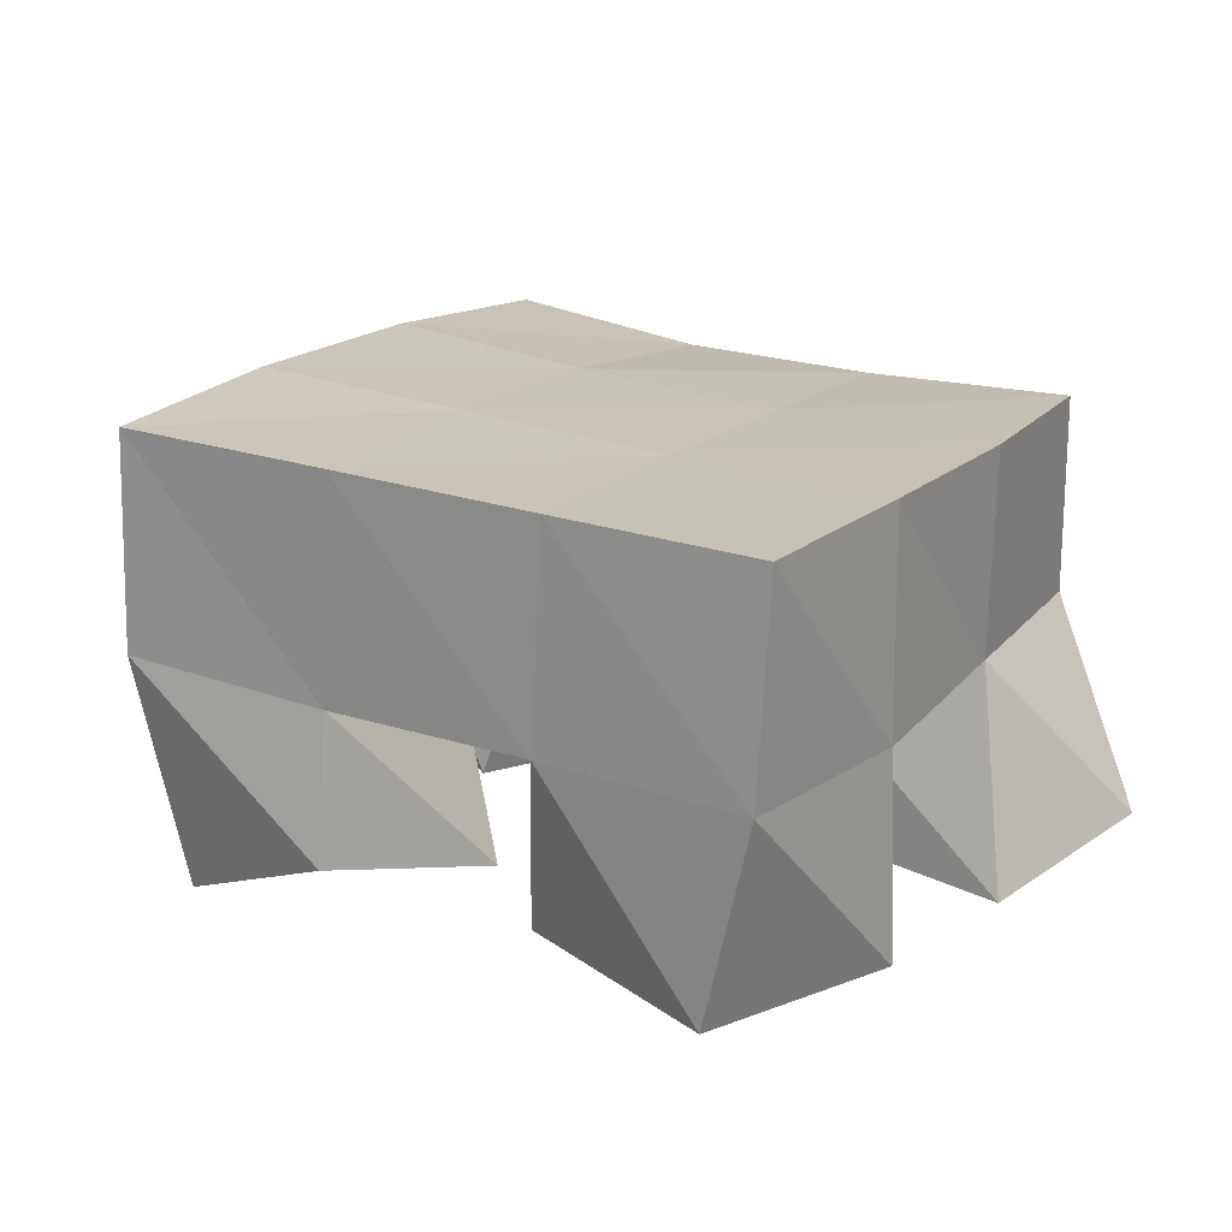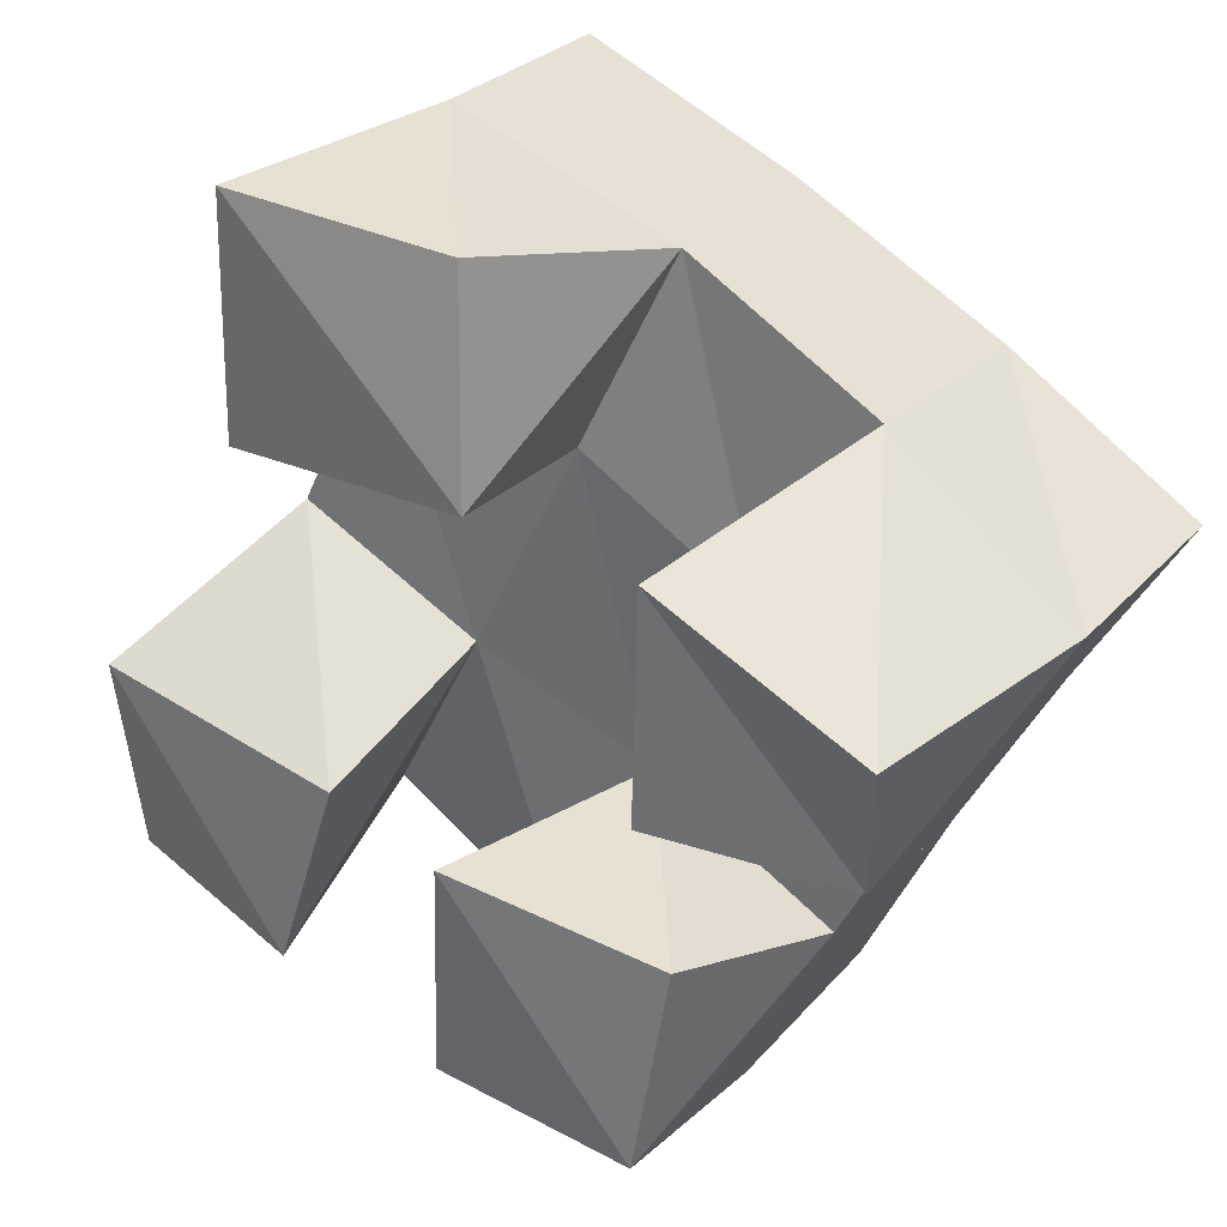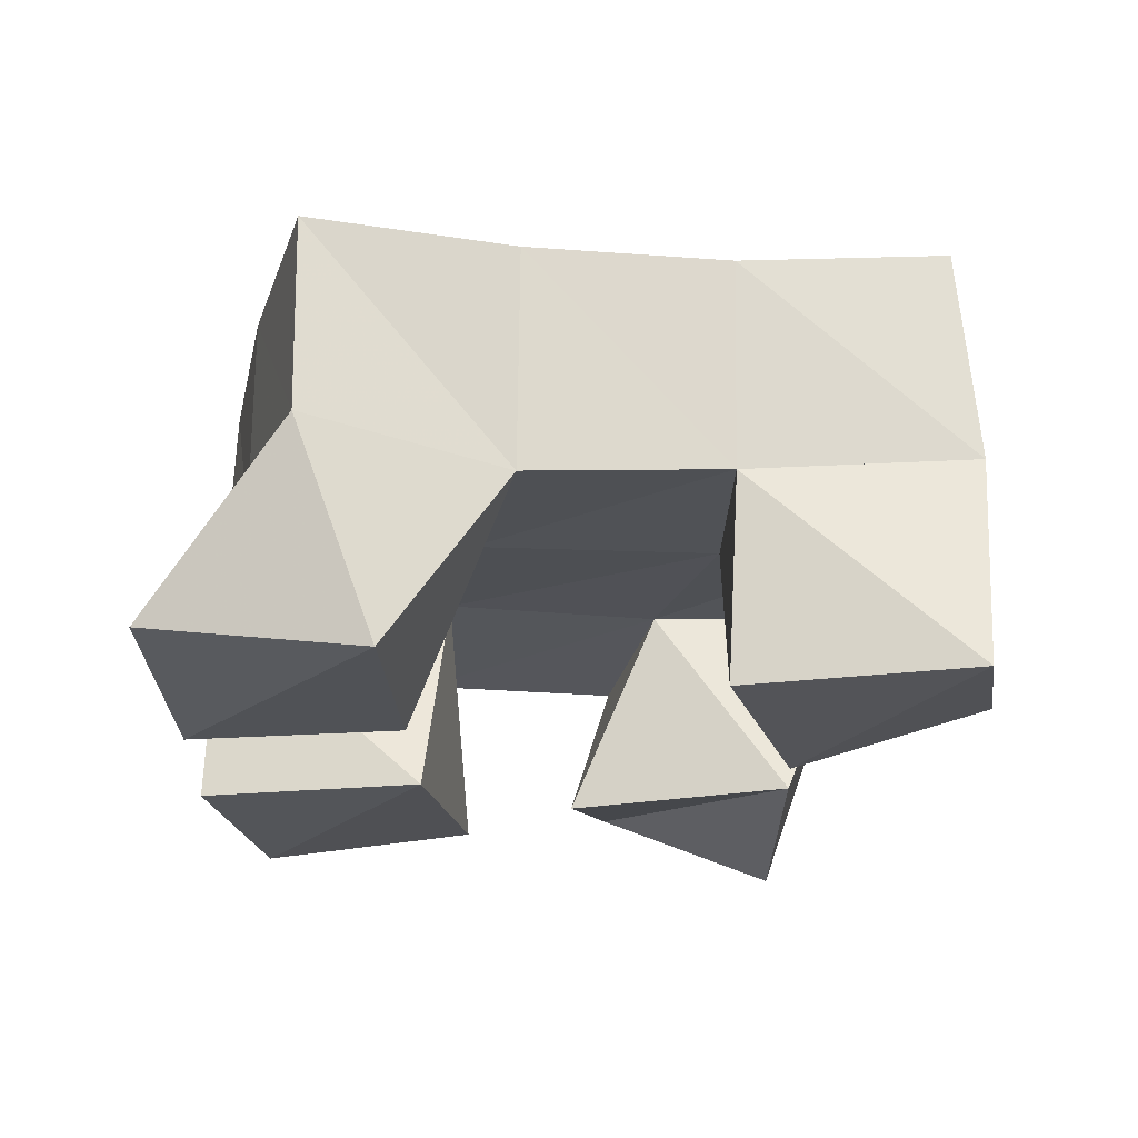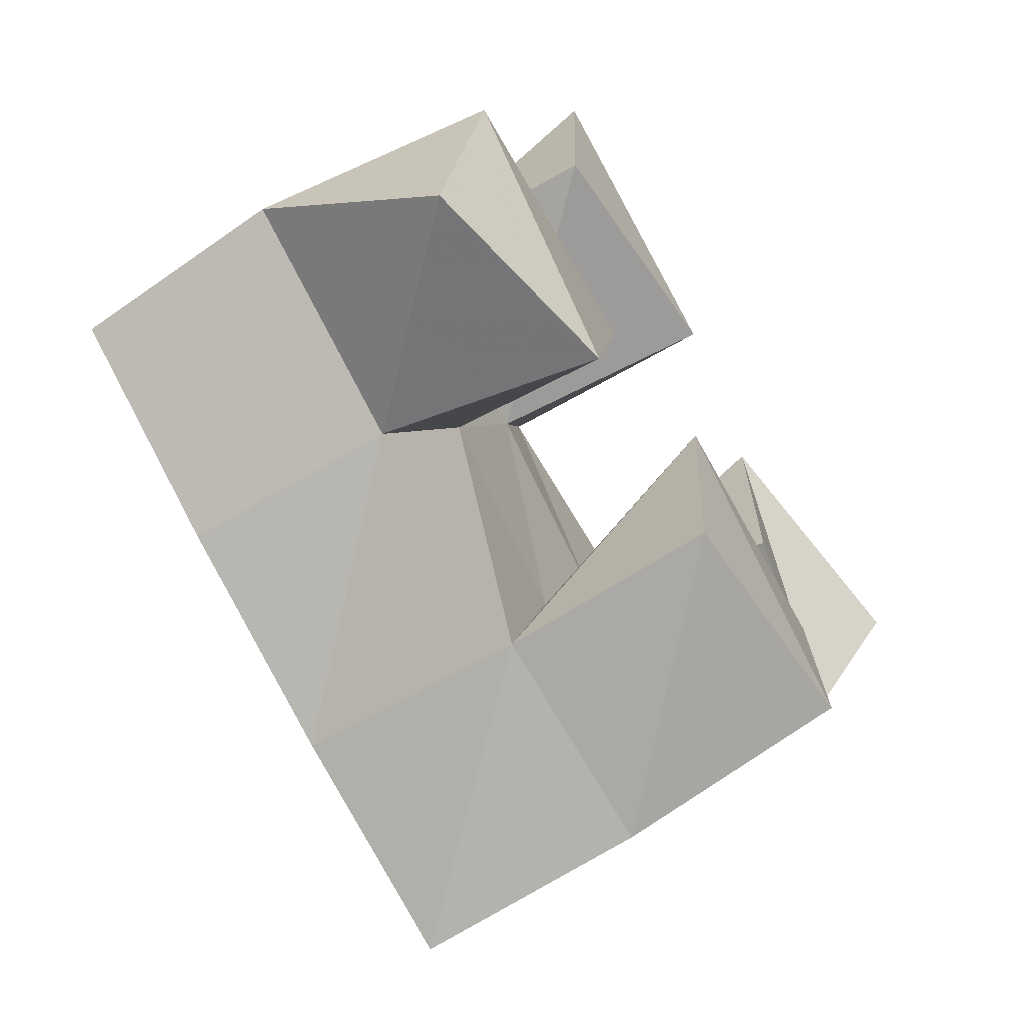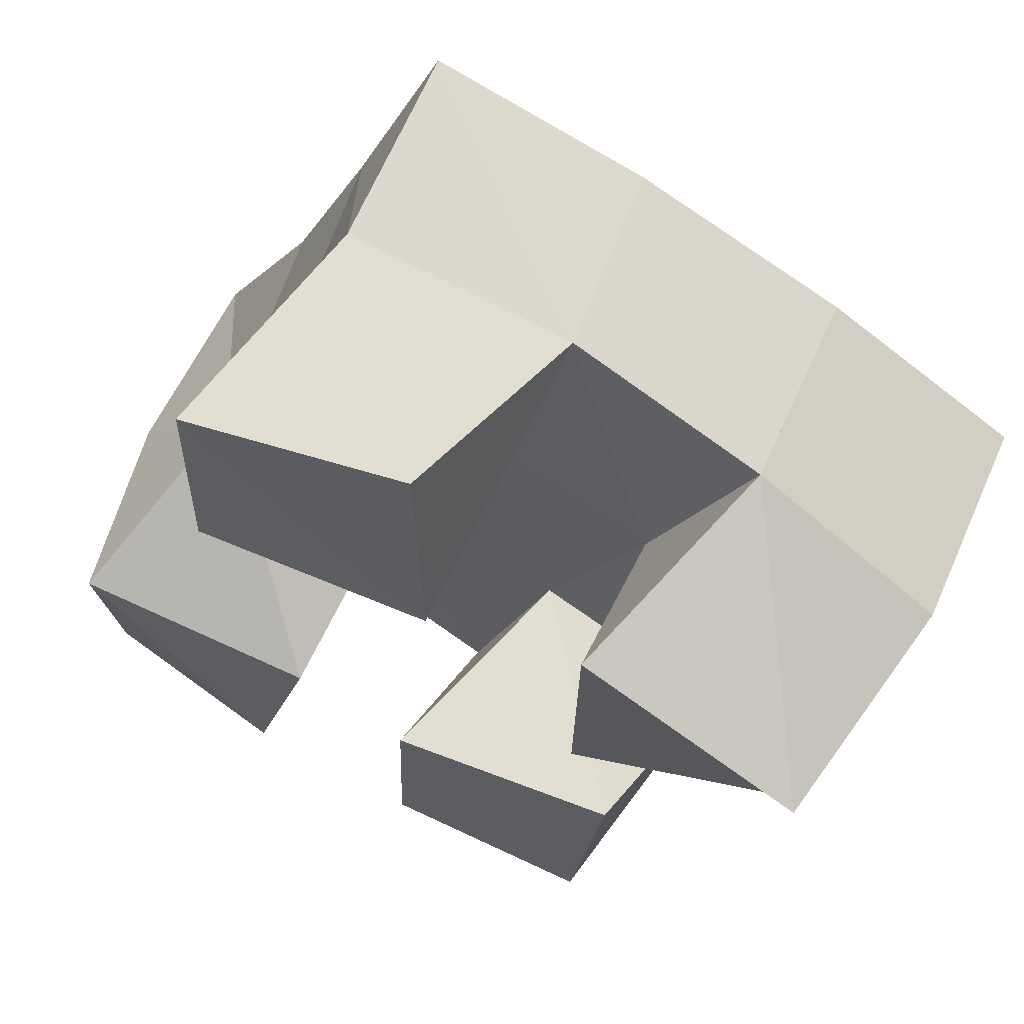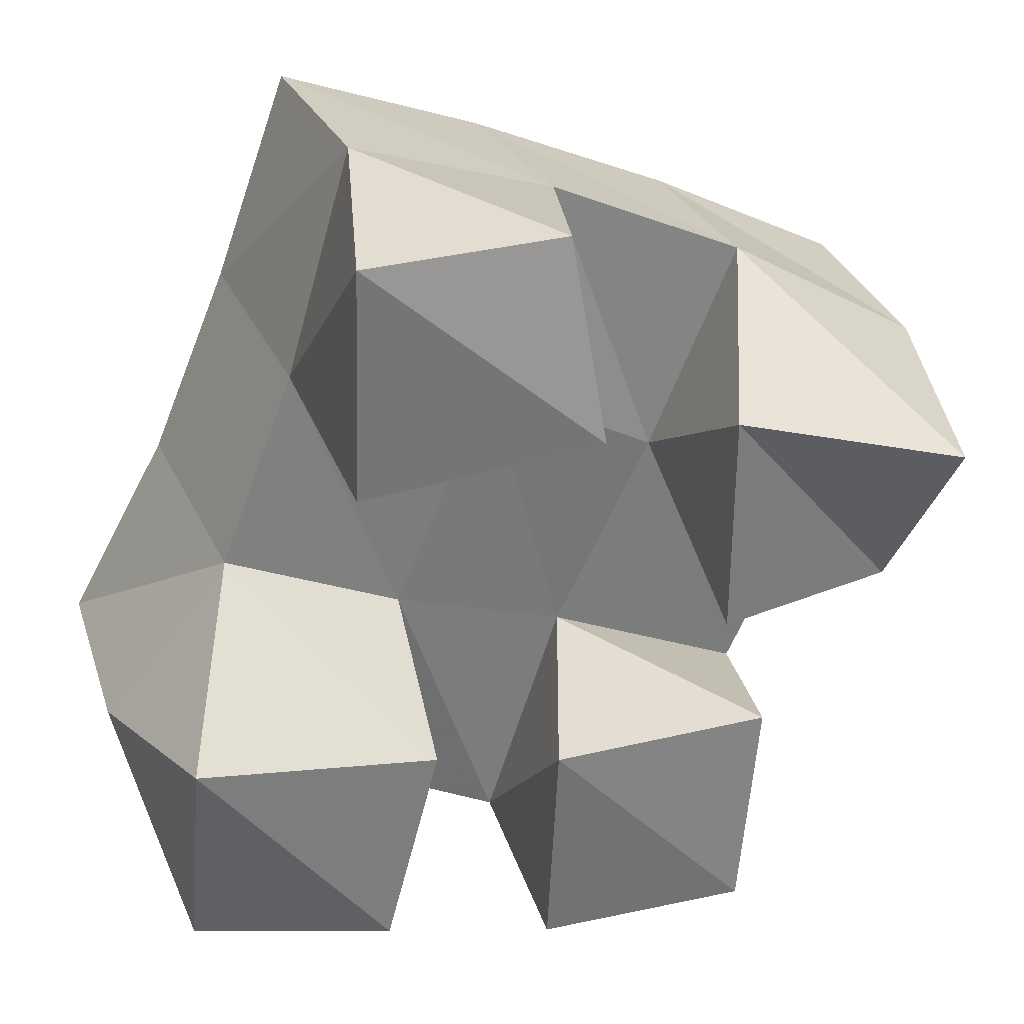
<metadata>
{"format":"obj","ext":"obj","renderer":"f3d","projection":"perspective","resolution":1024,"background":"white","views":[{"elev":18.5,"azim":145.5,"up":"+Y"},{"elev":33.3,"azim":34.7,"up":"+Z"},{"elev":-23.6,"azim":-76.0,"up":"+Y"},{"elev":-65.0,"azim":-56.1,"up":"+Z"},{"elev":64.5,"azim":24.5,"up":"+Z"},{"elev":34.0,"azim":-18.0,"up":"+Z"}]}
</metadata>
<code>
v 2.214 0.1083 -0.1073
v 2.205 0.1486 -0.07096
v 2.259 0.1 -0.1129
v 2.253 0.1495 -0.09867
v 2.217 0.1 -0.05554
v 2.234 0.1442 -0.03171
v 2.272 0.1027 -0.06659
v 2.276 0.147 -0.05324
v 2.343 0.1056 -0.04677
v 2.34 0.1523 -0.02494
v 2.387 0.1162 -0.04881
v 2.383 0.1497 -0.04668
v 2.343 0.1067 0.00656
v 2.362 0.1569 0.0216
v 2.396 0.1 -0.008358
v 2.407 0.1546 -0.006337
v 2.255 0.1 0.008644
v 2.253 0.1481 0.01181
v 2.31 0.1 0.01214
v 2.299 0.1499 -0.0008
v 2.257 0.1001 0.06239
v 2.269 0.1522 0.0631
v 2.304 0.1082 0.05827
v 2.318 0.1582 0.04358
v 2.298 0.1007 -0.1246
v 2.298 0.1475 -0.1228
v 2.347 0.1 -0.1254
v 2.343 0.1479 -0.1372
v 2.3 0.1 -0.07171
v 2.317 0.151 -0.07068
v 2.353 0.1044 -0.07561
v 2.362 0.1488 -0.09105
v 2.206 0.1951 -0.07207
v 2.25 0.1961 -0.09772
v 2.23 0.1953 -0.02982
v 2.273 0.1975 -0.05258
v 2.248 0.1961 0.01369
v 2.294 0.2003 -0.00618
v 2.266 0.2015 0.05892
v 2.314 0.205 0.03889
v 2.296 0.1972 -0.1197
v 2.317 0.1986 -0.07327
v 2.339 0.2016 -0.02774
v 2.362 0.2055 0.01607
v 2.342 0.1976 -0.1395
v 2.362 0.1988 -0.09423
v 2.383 0.201 -0.05083
v 2.407 0.2037 -0.008054
f 1 2 4
f 3 1 4
f 2 6 8
f 4 2 8
f 6 5 7
f 8 6 7
f 5 1 3
f 7 5 3
f 8 7 3
f 4 8 3
f 2 1 5
f 6 2 5
f 9 10 12
f 11 9 12
f 10 14 16
f 12 10 16
f 14 13 15
f 16 14 15
f 13 9 11
f 15 13 11
f 16 15 11
f 12 16 11
f 10 9 13
f 14 10 13
f 17 18 20
f 19 17 20
f 18 22 24
f 20 18 24
f 22 21 23
f 24 22 23
f 21 17 19
f 23 21 19
f 24 23 19
f 20 24 19
f 18 17 21
f 22 18 21
f 25 26 28
f 27 25 28
f 26 30 32
f 28 26 32
f 30 29 31
f 32 30 31
f 29 25 27
f 31 29 27
f 32 31 27
f 28 32 27
f 26 25 29
f 30 26 29
f 2 33 34
f 4 2 34
f 33 35 36
f 34 33 36
f 35 6 8
f 36 35 8
f 6 2 4
f 8 6 4
f 36 8 4
f 34 36 4
f 33 2 6
f 35 33 6
f 6 35 36
f 8 6 36
f 35 37 38
f 36 35 38
f 37 18 20
f 38 37 20
f 18 6 8
f 20 18 8
f 38 20 8
f 36 38 8
f 35 6 18
f 37 35 18
f 18 37 38
f 20 18 38
f 37 39 40
f 38 37 40
f 39 22 24
f 40 39 24
f 22 18 20
f 24 22 20
f 40 24 20
f 38 40 20
f 37 18 22
f 39 37 22
f 4 34 41
f 26 4 41
f 34 36 42
f 41 34 42
f 36 8 30
f 42 36 30
f 8 4 26
f 30 8 26
f 42 30 26
f 41 42 26
f 34 4 8
f 36 34 8
f 8 36 42
f 30 8 42
f 36 38 43
f 42 36 43
f 38 20 10
f 43 38 10
f 20 8 30
f 10 20 30
f 43 10 30
f 42 43 30
f 36 8 20
f 38 36 20
f 20 38 43
f 10 20 43
f 38 40 44
f 43 38 44
f 40 24 14
f 44 40 14
f 24 20 10
f 14 24 10
f 44 14 10
f 43 44 10
f 38 20 24
f 40 38 24
f 26 41 45
f 28 26 45
f 41 42 46
f 45 41 46
f 42 30 32
f 46 42 32
f 30 26 28
f 32 30 28
f 46 32 28
f 45 46 28
f 41 26 30
f 42 41 30
f 30 42 46
f 32 30 46
f 42 43 47
f 46 42 47
f 43 10 12
f 47 43 12
f 10 30 32
f 12 10 32
f 47 12 32
f 46 47 32
f 42 30 10
f 43 42 10
f 10 43 47
f 12 10 47
f 43 44 48
f 47 43 48
f 44 14 16
f 48 44 16
f 14 10 12
f 16 14 12
f 48 16 12
f 47 48 12
f 43 10 14
f 44 43 14

</code>
